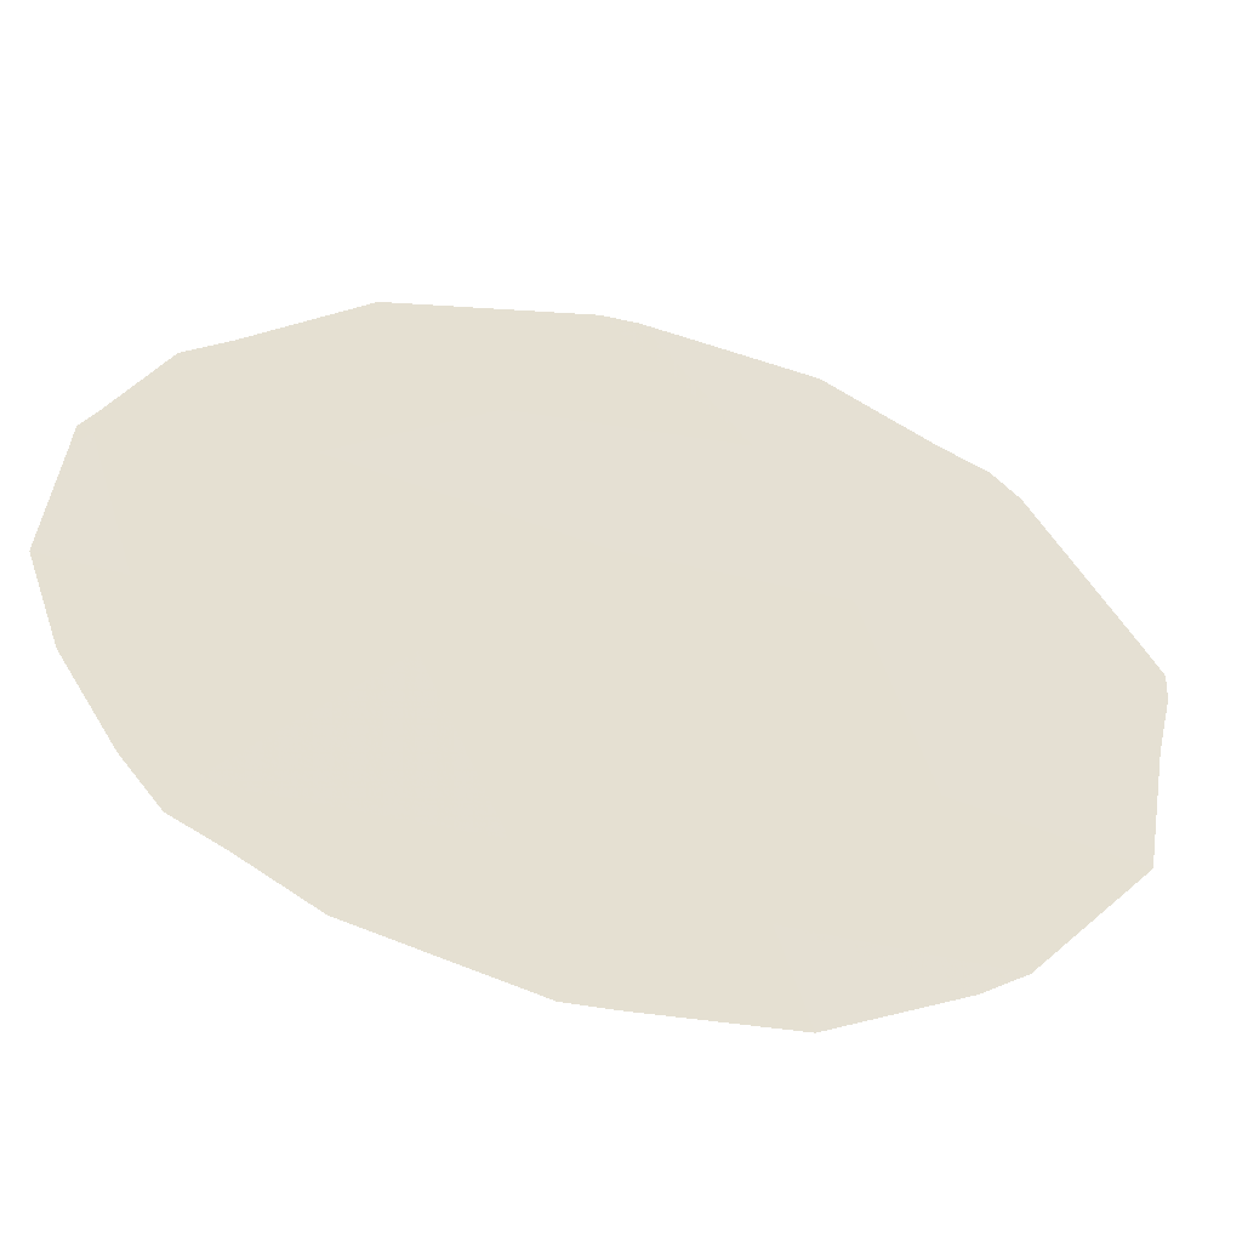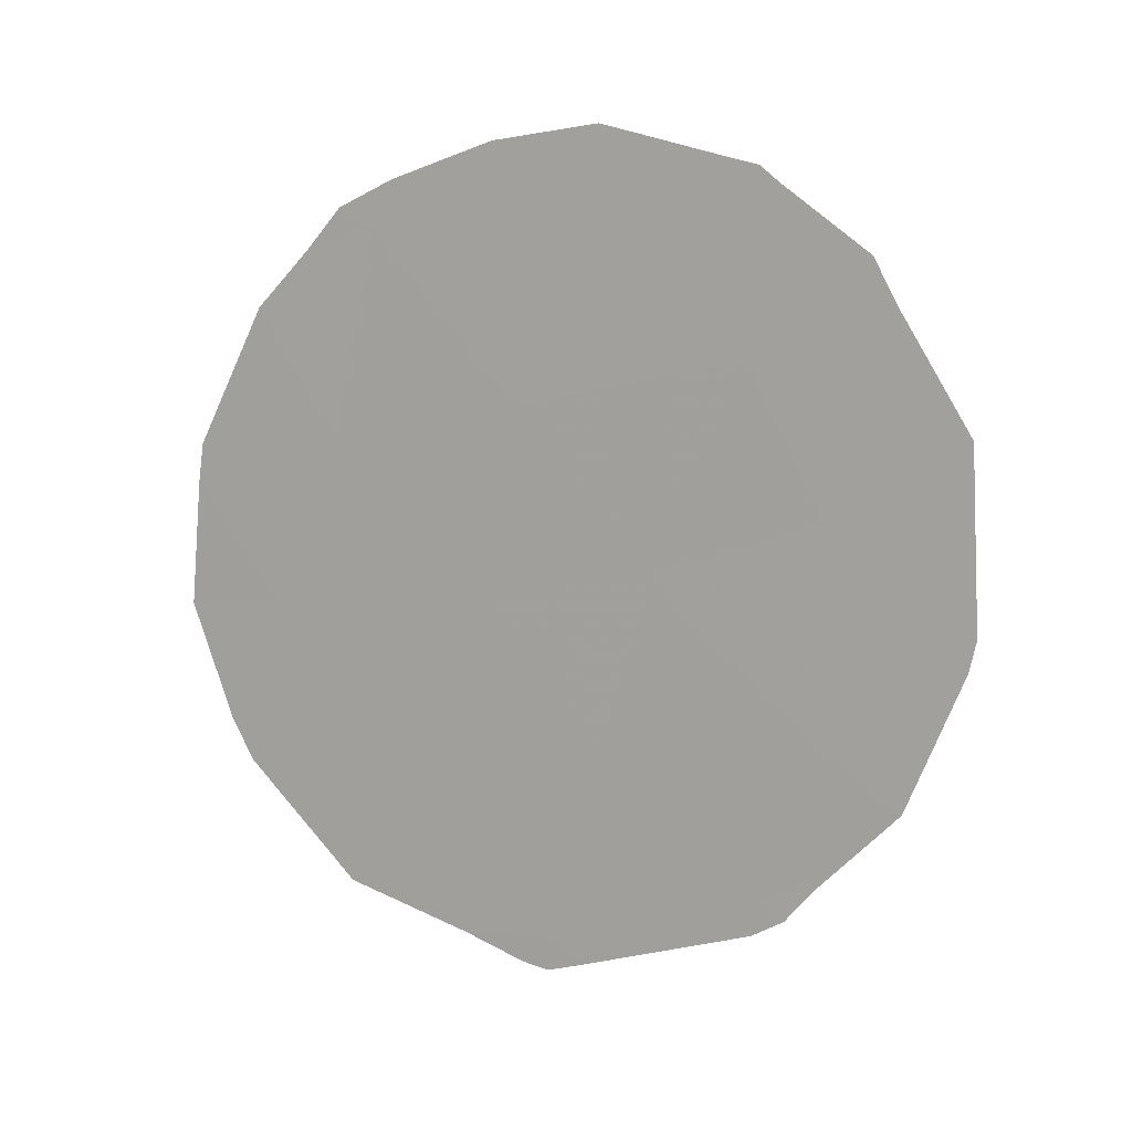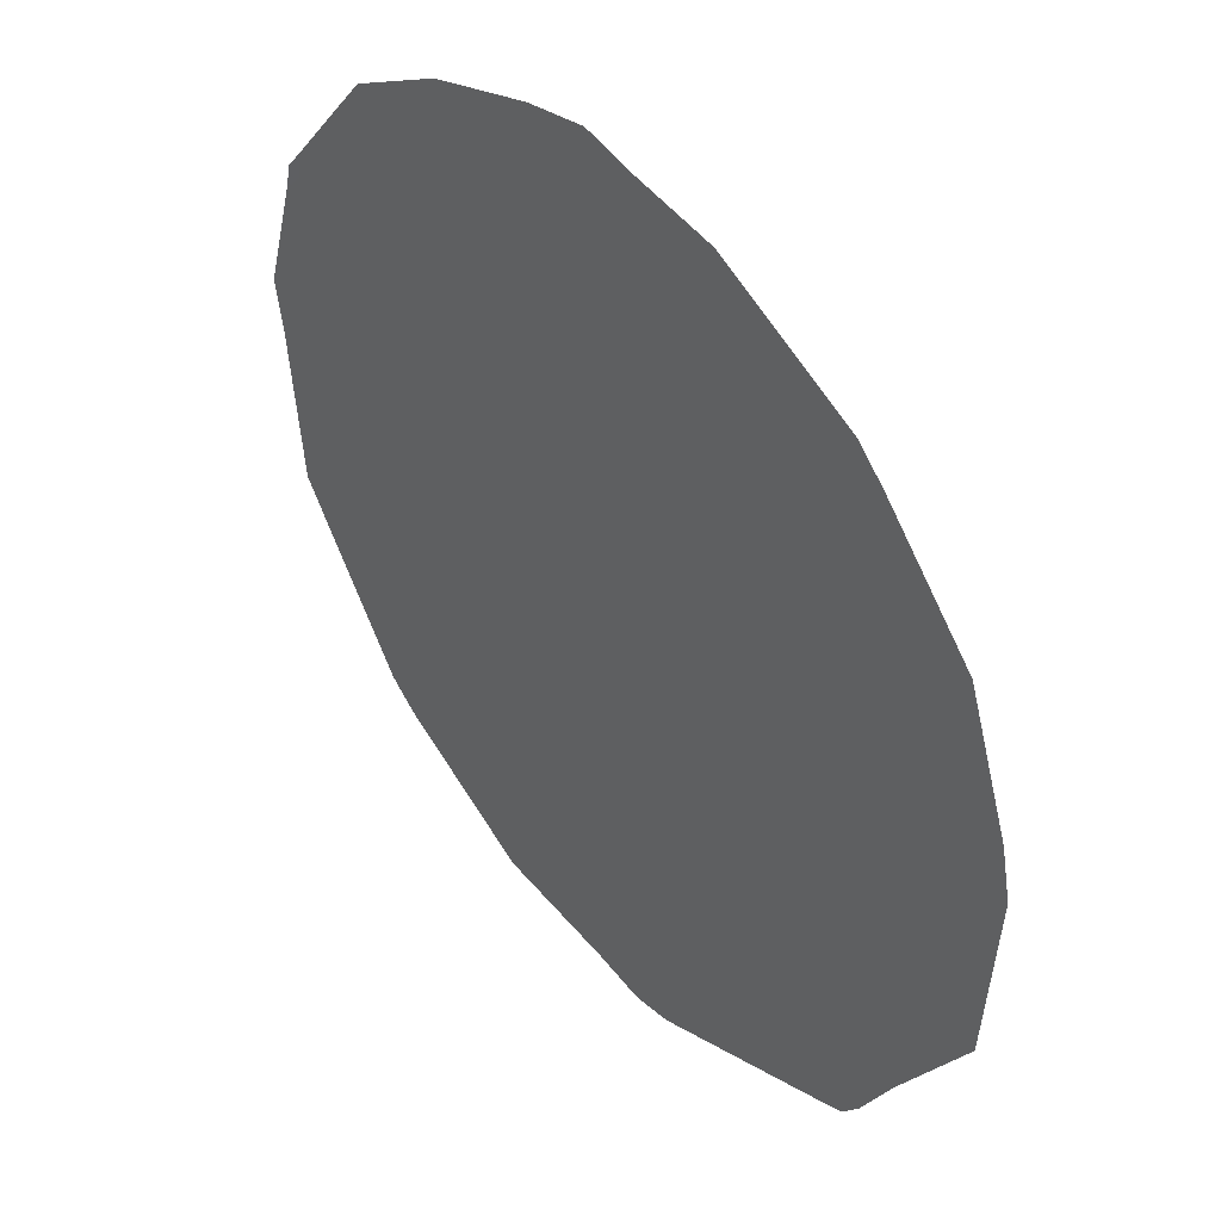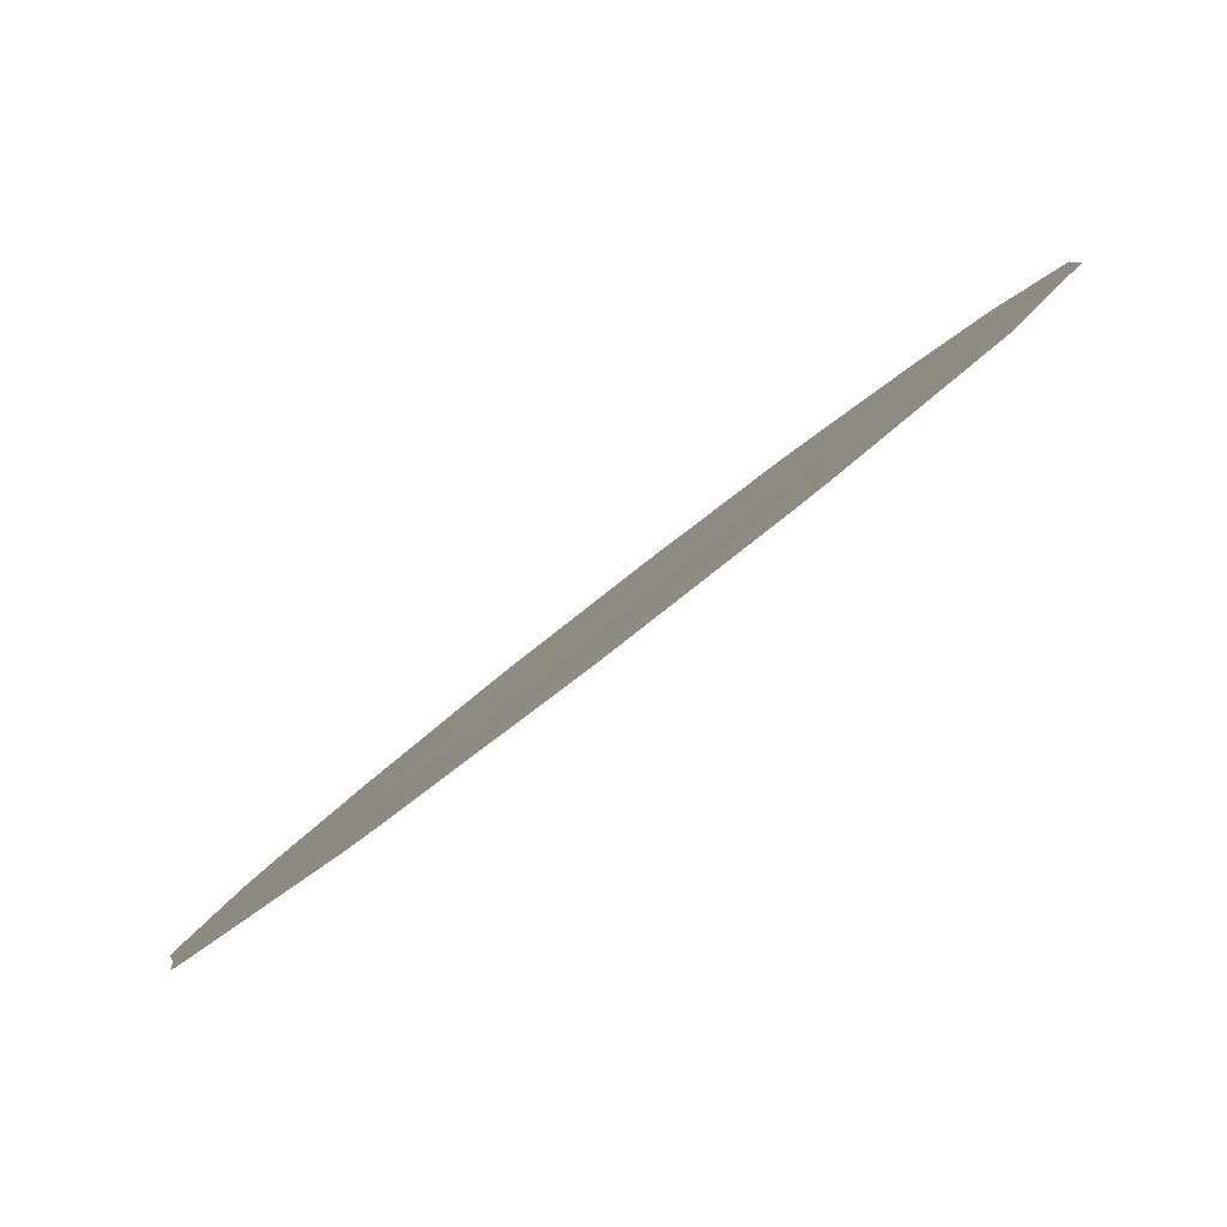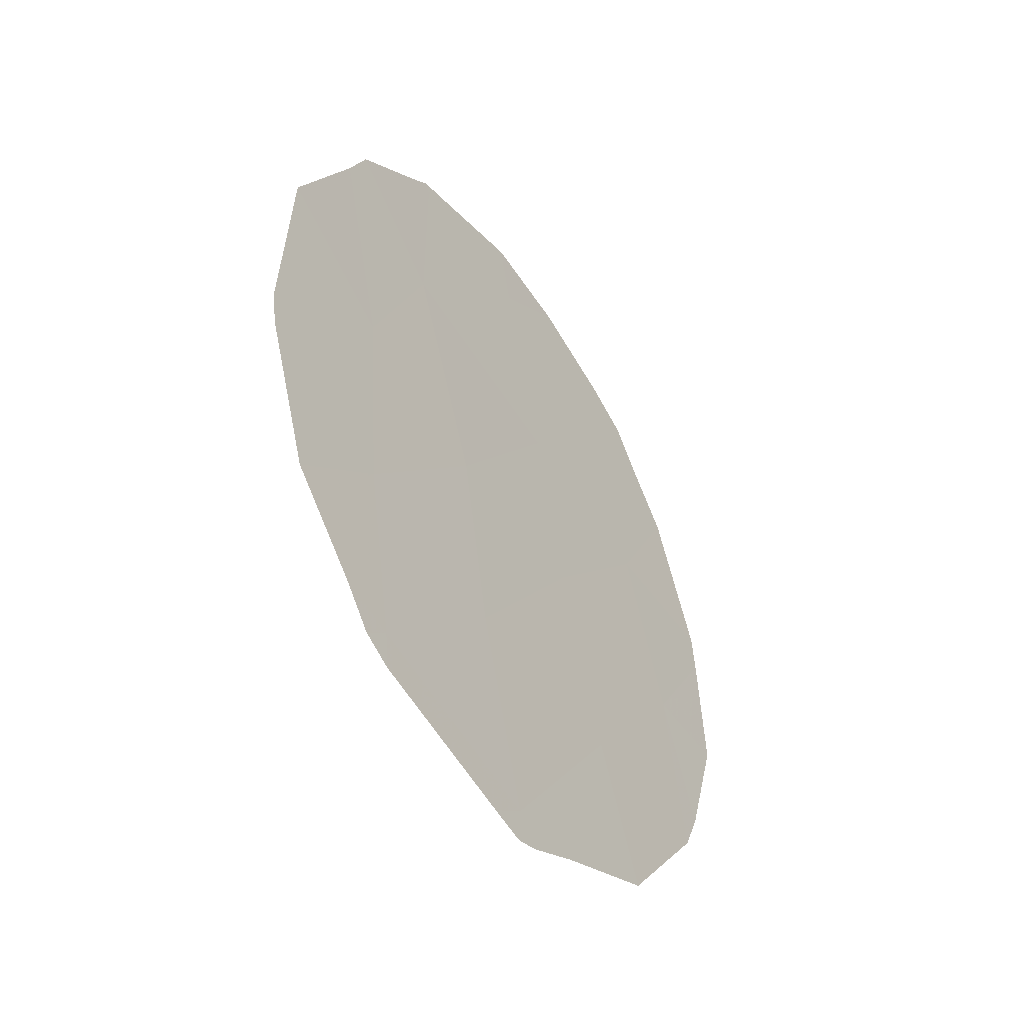
<metadata>
{"format":"obj","ext":"obj","renderer":"f3d","projection":"perspective","resolution":1024,"background":"white","views":[{"elev":-17.1,"azim":74.5,"up":"+Y"},{"elev":14.0,"azim":139.9,"up":"+Z"},{"elev":-78.7,"azim":22.7,"up":"+Y"},{"elev":49.3,"azim":-137.6,"up":"+Y"},{"elev":-45.9,"azim":-112.0,"up":"+Z"}]}
</metadata>
<code>
v 80.33 74.05 38.23
v 81.91 71.74 33.62
v 80.74 73.37 41.53
v 83.11 69.83 38.8
v 82.05 71.44 39.24
v 81.29 72.61 37.61
v 80.76 73.38 39.8
v 81.54 72.27 35.69
v 80.47 73.89 36.15
v 81.67 71.96 41.29
v 82.34 71.02 37.45
v 80.69 73.59 34.3
v 83.5 69.26 37.04
v 82.73 70.45 35.49
v 82.87 70.16 40.95
v 80.69 73.43 41.65
v 80.83 73.22 41.71
v 79.89 74.79 35.35
v 79.55 75.26 36.85
v 79.51 75.32 37.19
v 79.96 74.56 40.37
v 80.09 74.35 40.83
v 80.58 73.6 41.49
v 81.91 71.75 33.26
v 82.06 71.52 33.32
v 79.55 75.21 39.12
v 83.7 68.97 35.25
v 83.09 69.91 34.01
v 81.56 72.11 42.01
v 82.16 71.22 41.83
v 81.69 72.08 33.37
v 83.94 68.58 38.67
v 83.55 69.15 40.11
v 83.97 68.54 38.26
v 83.82 68.79 35.69
v 84.04 68.44 36.94
v 80.35 74.1 34.49
v 83.24 69.6 40.72
v 80.54 73.83 34.09
v 80.72 73.55 33.9
v 82.4 70.99 33.57
v 82.74 70.35 41.44
v 83.05 69.89 41.15
f 3 17 16
f 9 19 18
f 9 1 20
f 9 20 19
f 1 7 22
f 1 22 21
f 7 3 23
f 7 23 22
f 8 9 12
f 6 7 1
f 5 15 10
f 2 24 25
f 1 26 20
f 14 28 27
f 10 30 29
f 2 31 24
f 4 32 33
f 1 21 26
f 4 13 34
f 4 34 32
f 13 35 36
f 3 16 23
f 12 9 18
f 12 18 37
f 15 4 33
f 15 33 38
f 9 6 1
f 6 9 8
f 8 12 2
f 12 37 39
f 13 14 27
f 13 27 35
f 11 4 5
f 8 11 6
f 11 8 14
f 2 12 40
f 2 40 31
f 12 39 40
f 14 2 41
f 14 41 28
f 7 10 3
f 3 10 29
f 3 29 17
f 7 5 10
f 2 25 41
f 14 13 11
f 13 36 34
f 13 4 11
f 2 14 8
f 5 7 6
f 11 5 6
f 10 15 42
f 10 42 30
f 4 15 5
f 15 43 42
f 15 38 43

</code>
